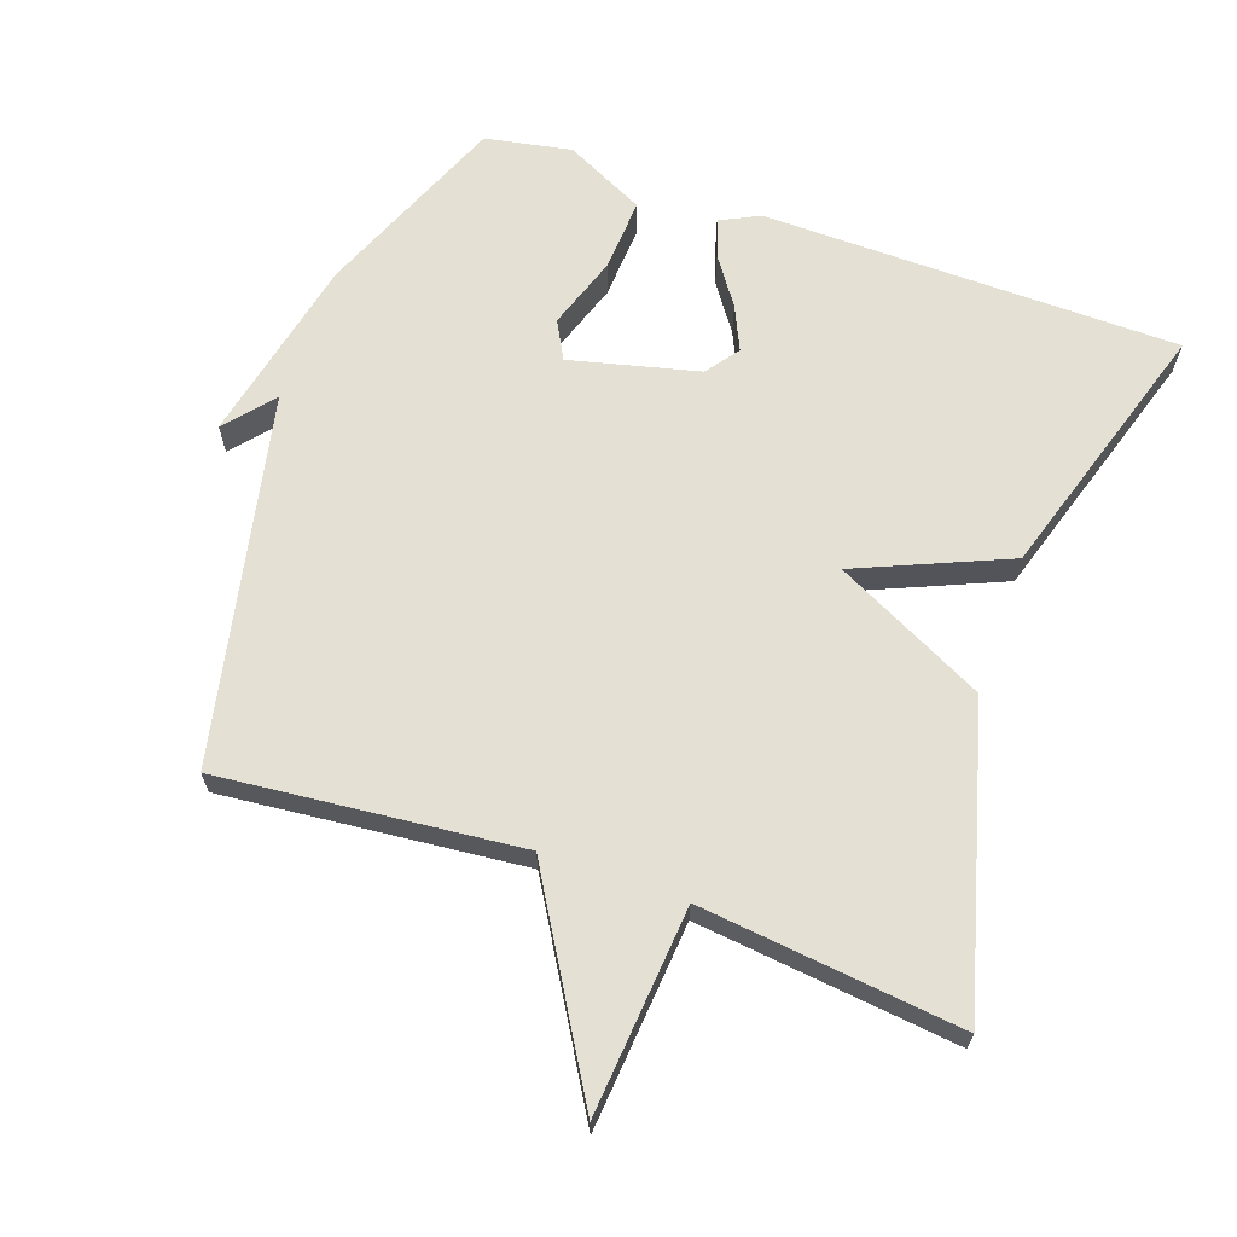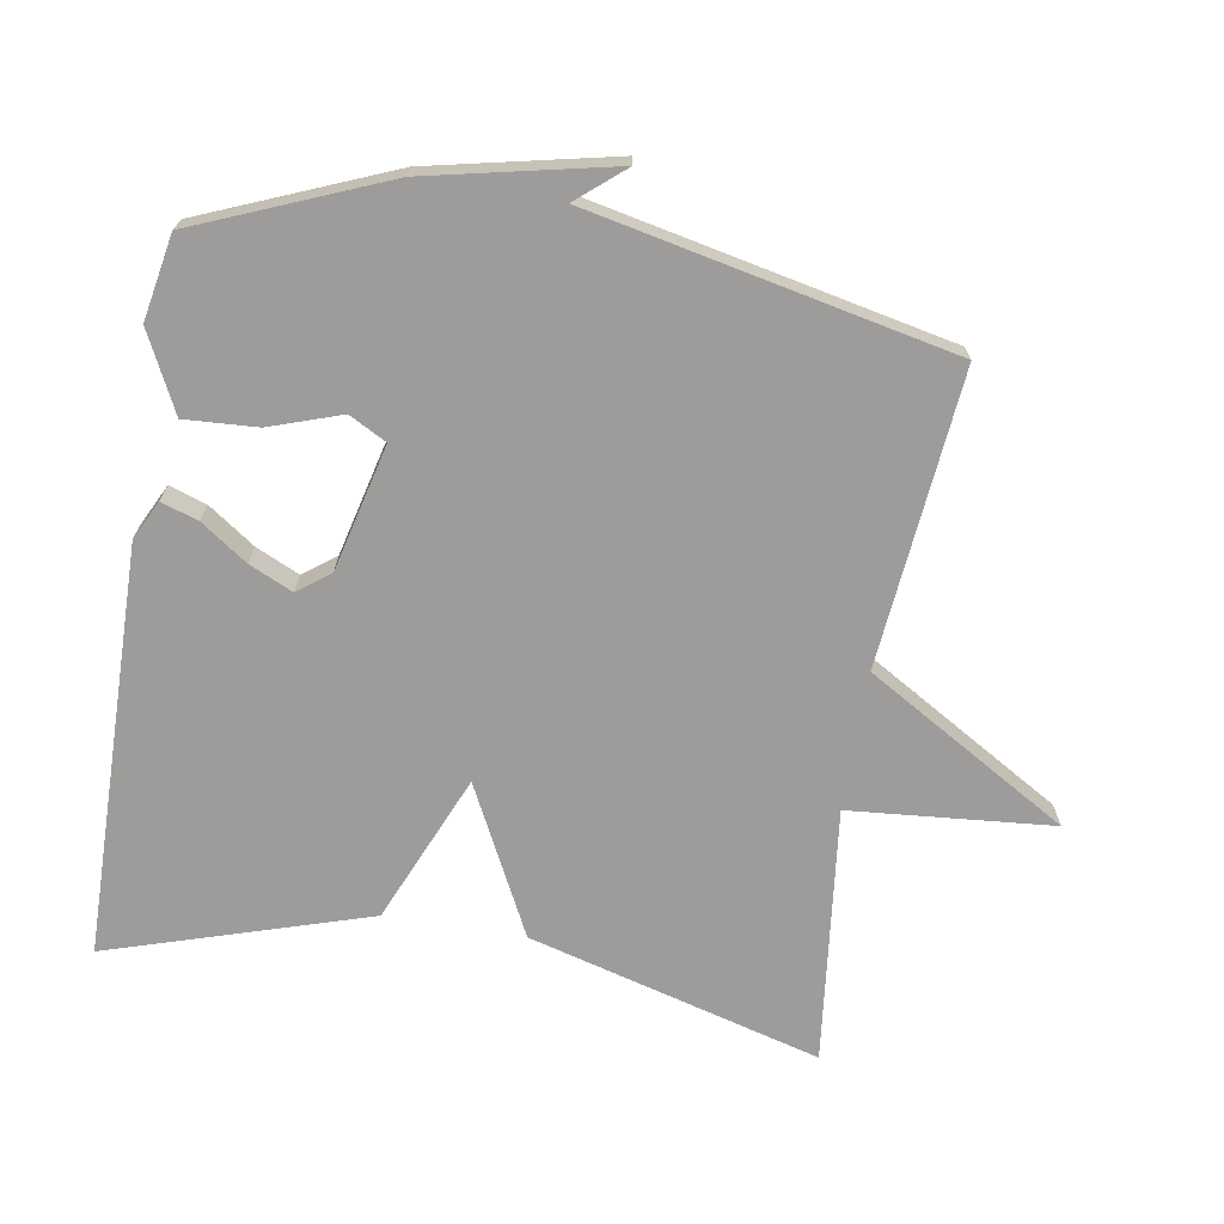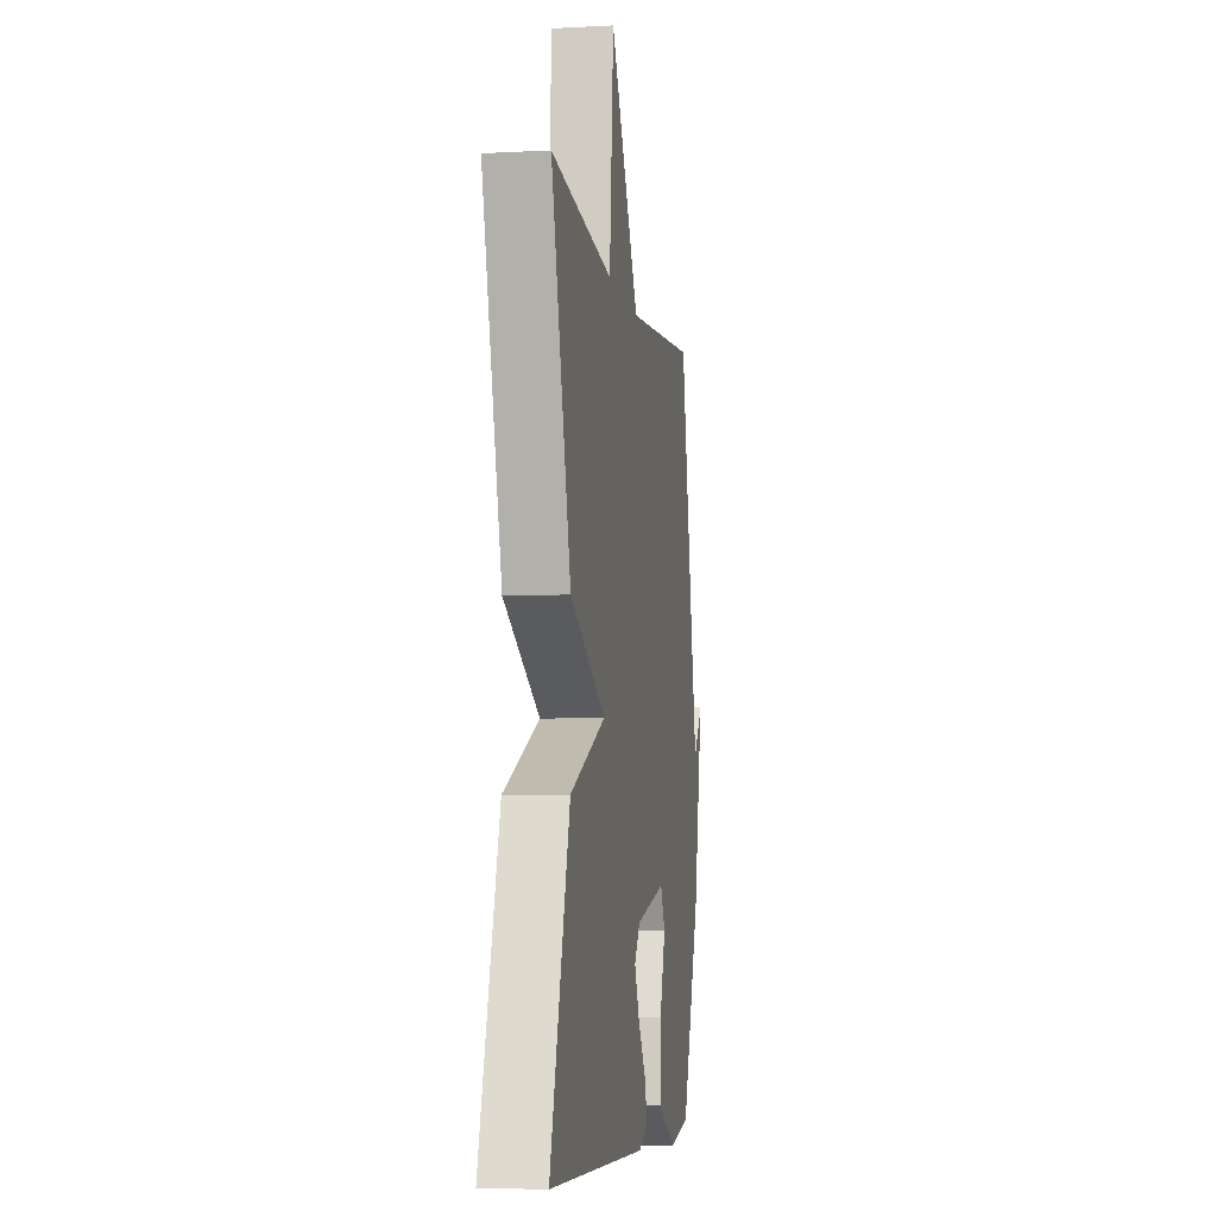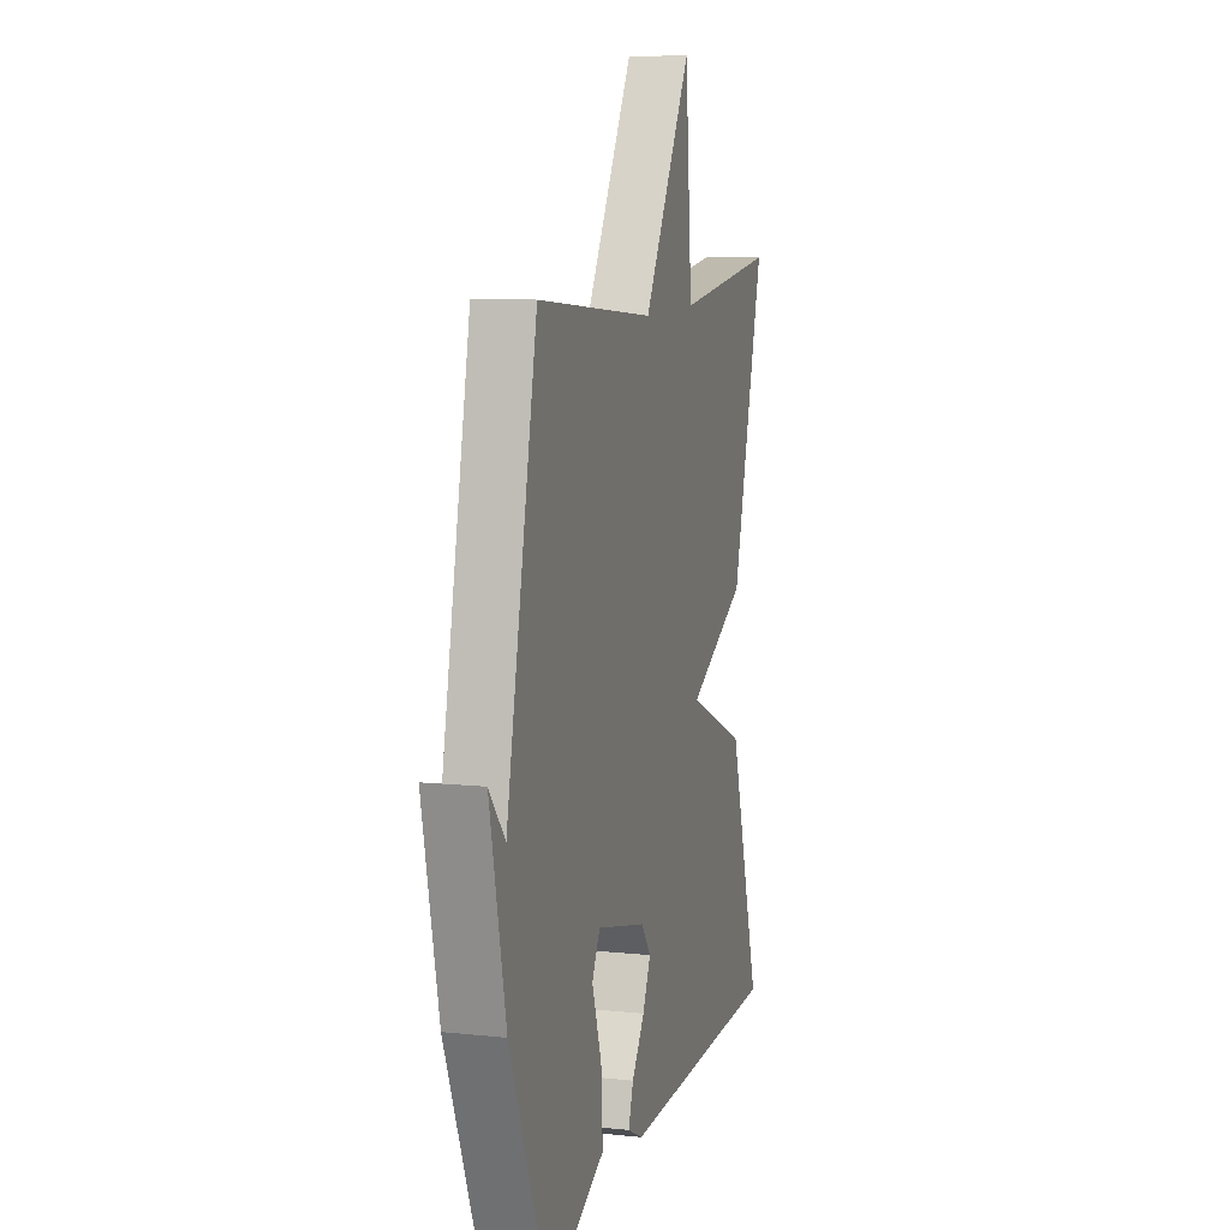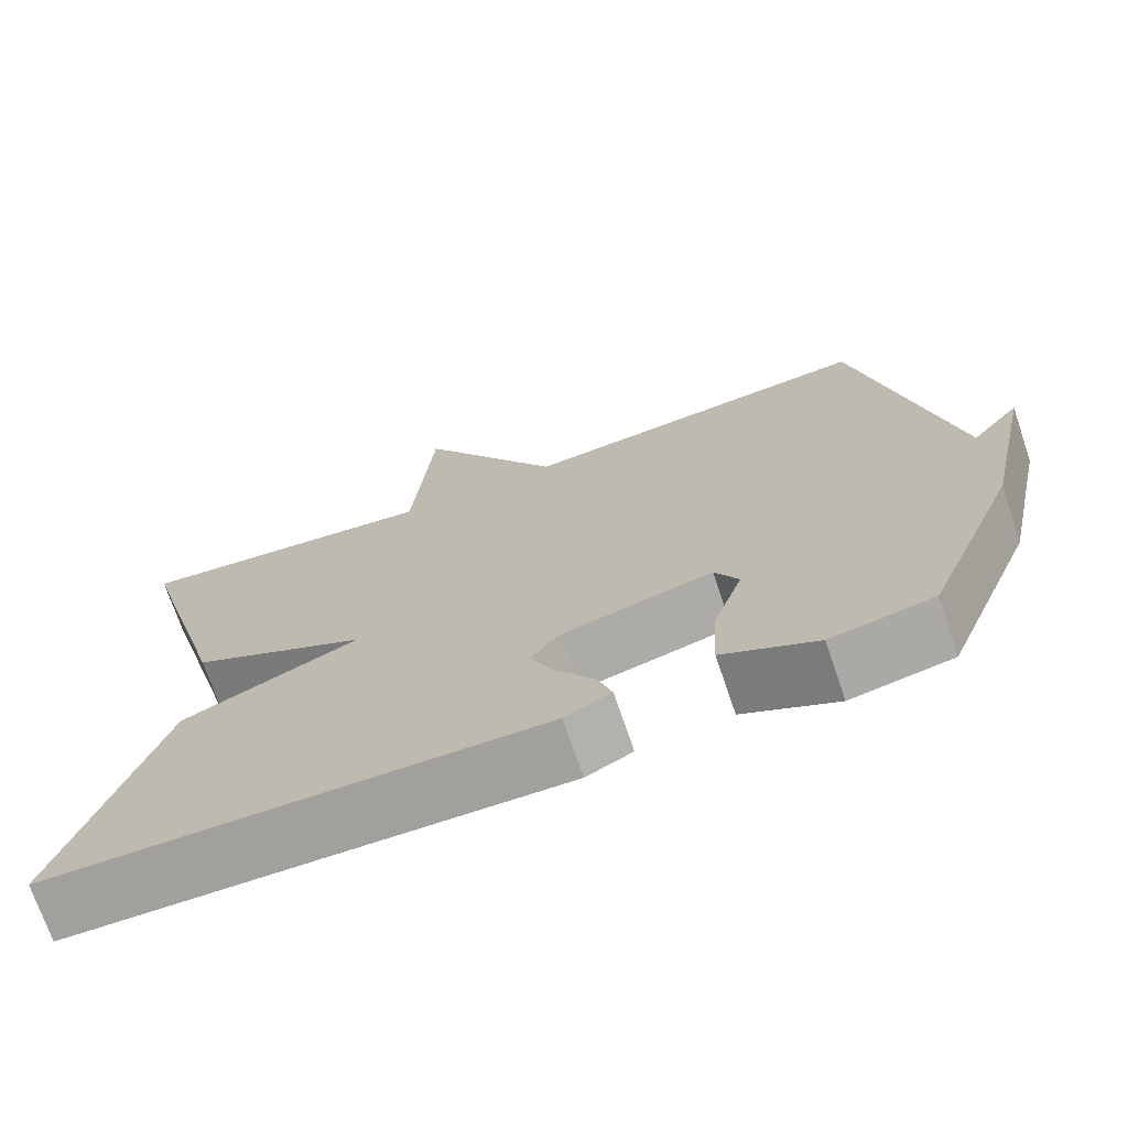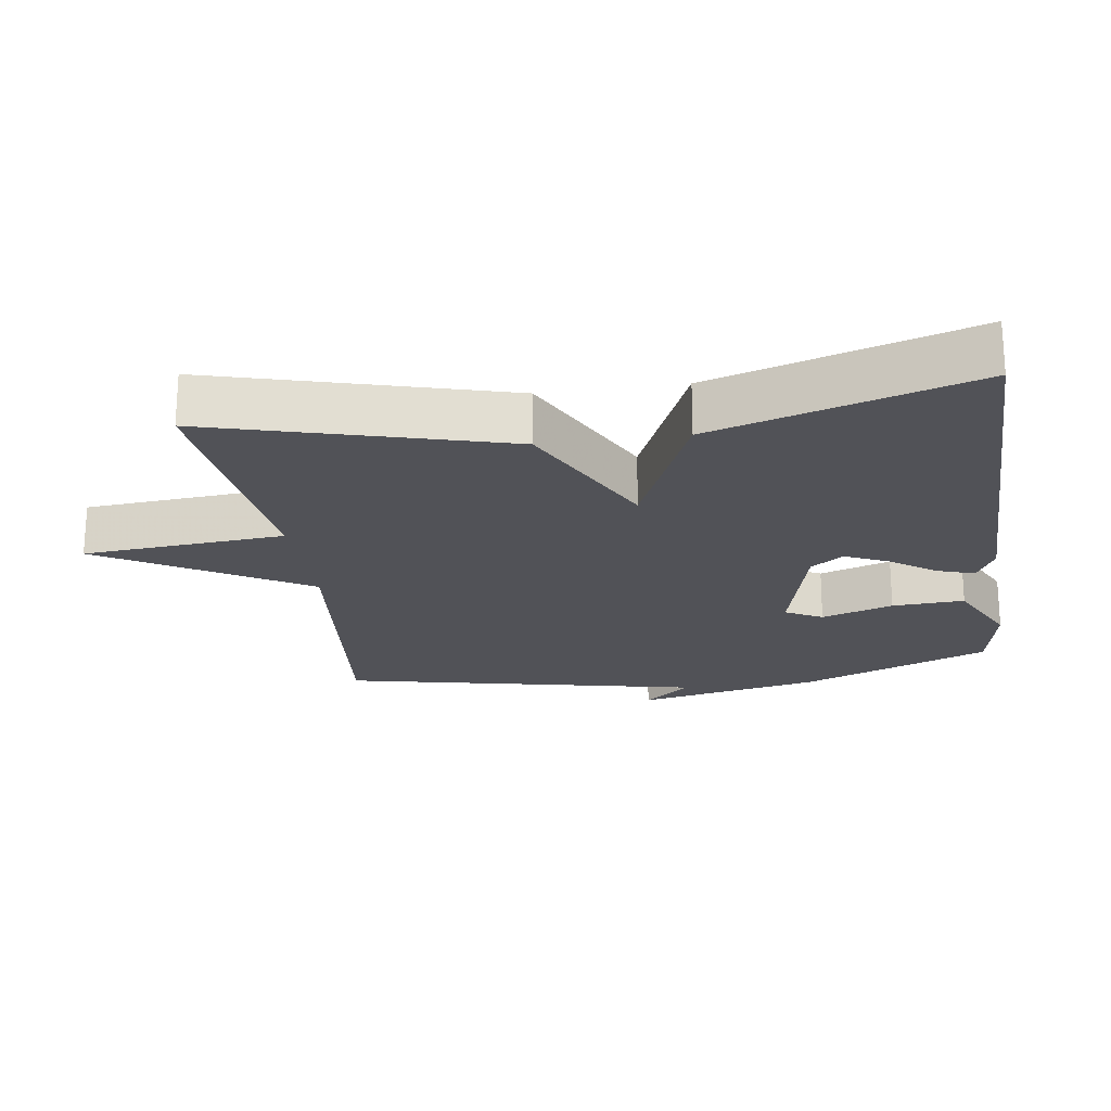
<metadata>
{"format":"obj","ext":"obj","renderer":"f3d","projection":"perspective","resolution":1024,"background":"white","views":[{"elev":65.8,"azim":19.4,"up":"+Y"},{"elev":-70.1,"azim":-99.4,"up":"+Y"},{"elev":-6.4,"azim":98.9,"up":"+Z"},{"elev":9.5,"azim":-74.5,"up":"+Z"},{"elev":-71.9,"azim":-161.2,"up":"+Z"},{"elev":-21.4,"azim":98.2,"up":"+Y"}]}
</metadata>
<code>
v 0.5 0.07 0.5
v 0.383 0.07 0.076
v 0.168 0.07 -0.032
v 0.383 0.07 -0.124
v 0.5 0.07 -0.5
v -0.095 0.07 -0.508
v -0.151 0.07 -0.48
v -0.133 0.07 -0.426
v -0.086 0.07 -0.359
v -0.057 0.07 -0.296
v -0.092 0.07 -0.249
v -0.275 0.07 -0.204
v -0.304 0.07 -0.258
v -0.269 0.07 -0.362
v -0.263 0.07 -0.467
v -0.377 0.07 -0.523
v -0.5 0.07 -0.5
v -0.612 0.07 -0.226
v -0.67 0.07 0.043
v -0.612 0.07 -0.026
v -0.5 0.07 0.5
v -0.071 0.07 0.458
v 0.104 0.07 0.752
v 0.129 0.07 0.458
v 0.5 0 0.5
v 0.383 0 0.076
v 0.168 0 -0.032
v 0.383 0 -0.124
v 0.5 0 -0.5
v -0.095 0 -0.508
v -0.151 0 -0.48
v -0.133 0 -0.426
v -0.086 0 -0.359
v -0.057 0 -0.296
v -0.092 0 -0.249
v -0.275 0 -0.204
v -0.304 0 -0.258
v -0.269 0 -0.362
v -0.263 0 -0.467
v -0.377 0 -0.523
v -0.5 0 -0.5
v -0.612 0 -0.226
v -0.67 0 0.043
v -0.612 0 -0.026
v -0.5 0 0.5
v -0.071 0 0.458
v 0.104 0 0.752
v 0.129 0 0.458
f 22 23 24
f 20 21 22
f 20 22 24
f 18 19 20
f 17 18 20
f 16 17 20
f 15 16 20
f 13 14 15 20
f 12 13 20
f 20 24 1
f 12 20 1
f 11 12 1
f 7 8 9
f 6 7 9
f 5 6 9
f 4 5 9
f 3 4 9
f 3 9 10
f 1 2 3
f 1 3 10 11
f 48 47 46
f 46 45 44
f 48 46 44
f 44 43 42
f 44 42 41
f 44 41 40
f 44 40 39
f 44 39 38 37
f 44 37 36
f 25 48 44
f 25 44 36
f 25 36 35
f 33 32 31
f 33 31 30
f 33 30 29
f 33 29 28
f 33 28 27
f 34 33 27
f 27 26 25
f 35 34 27 25
f 1 25 26 2
f 2 26 27 3
f 3 27 28 4
f 4 28 29 5
f 5 29 30 6
f 6 30 31 7
f 7 31 32 8
f 8 32 33 9
f 9 33 34 10
f 10 34 35 11
f 11 35 36 12
f 12 36 37 13
f 13 37 38 14
f 14 38 39 15
f 15 39 40 16
f 16 40 41 17
f 17 41 42 18
f 18 42 43 19
f 19 43 44 20
f 20 44 45 21
f 21 45 46 22
f 22 46 47 23
f 23 47 48 24
f 24 48 25 1

</code>
